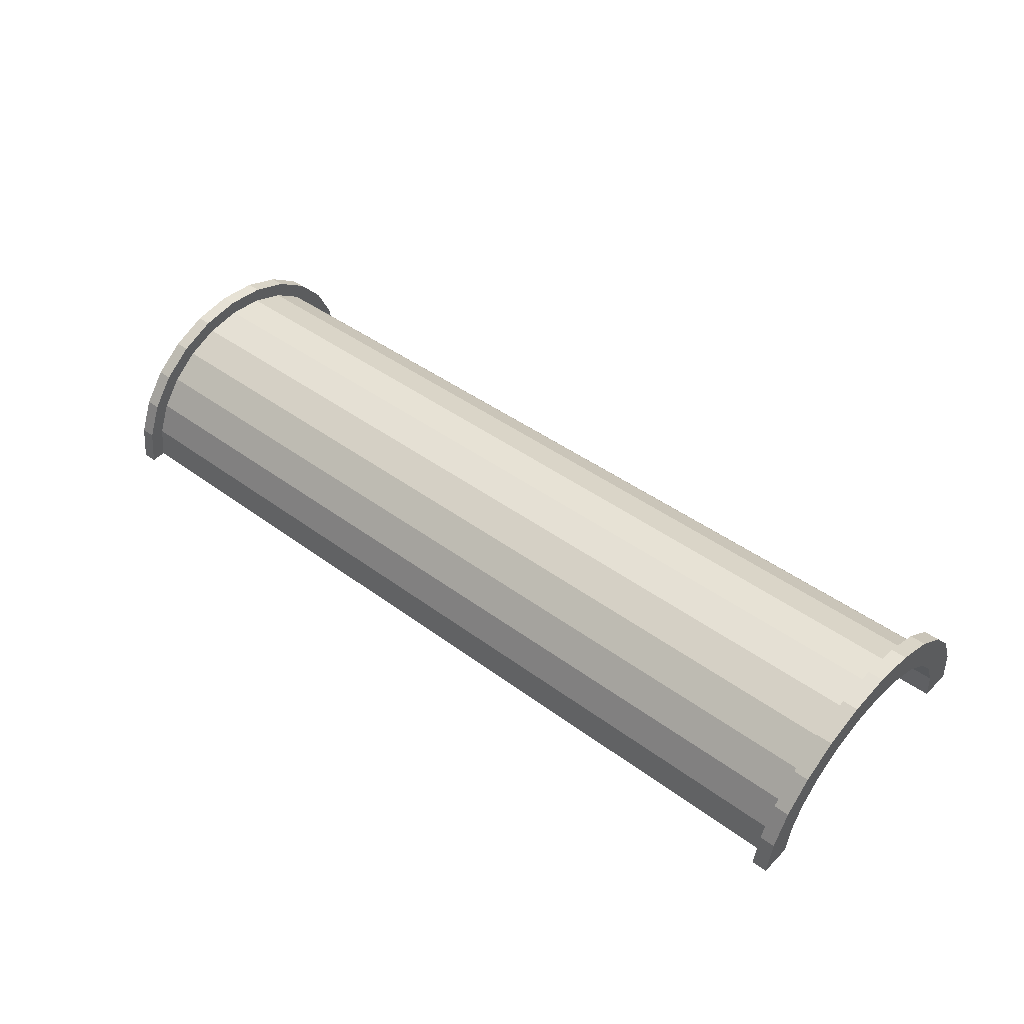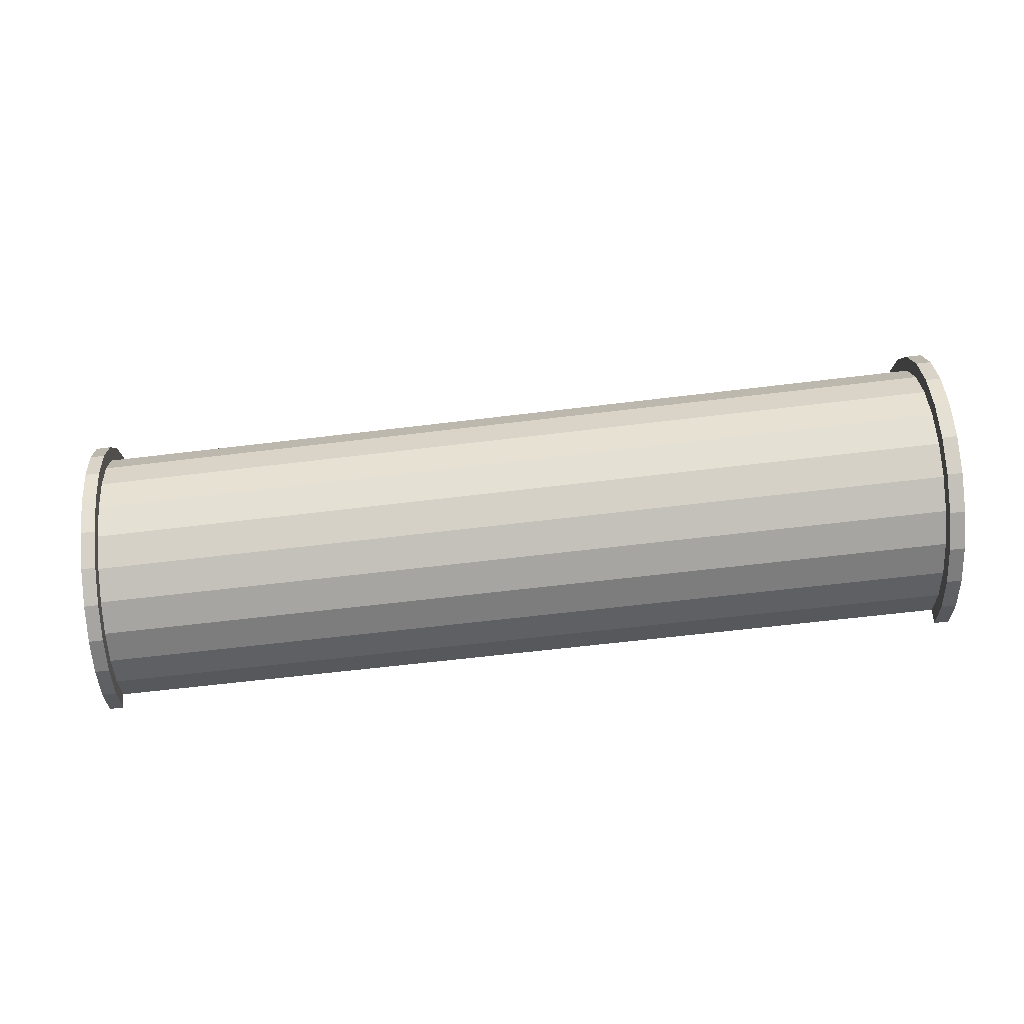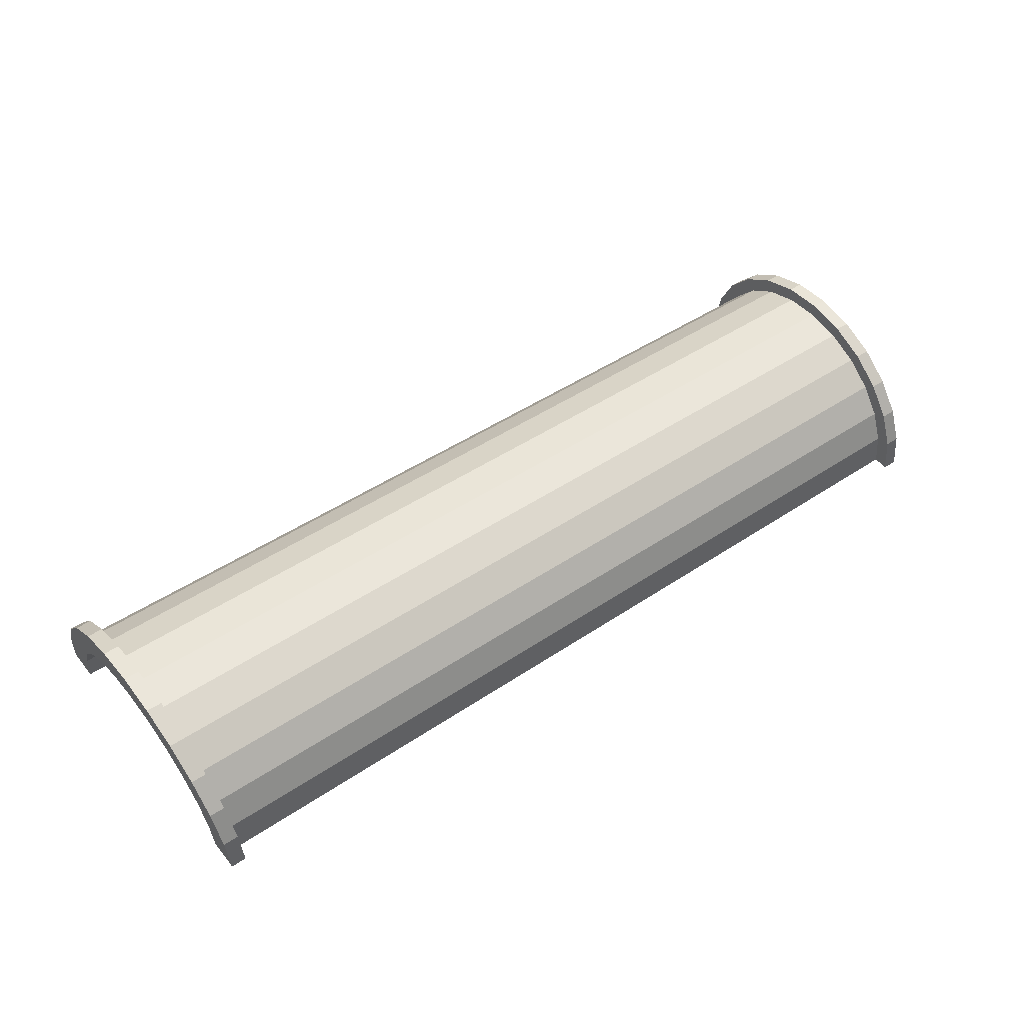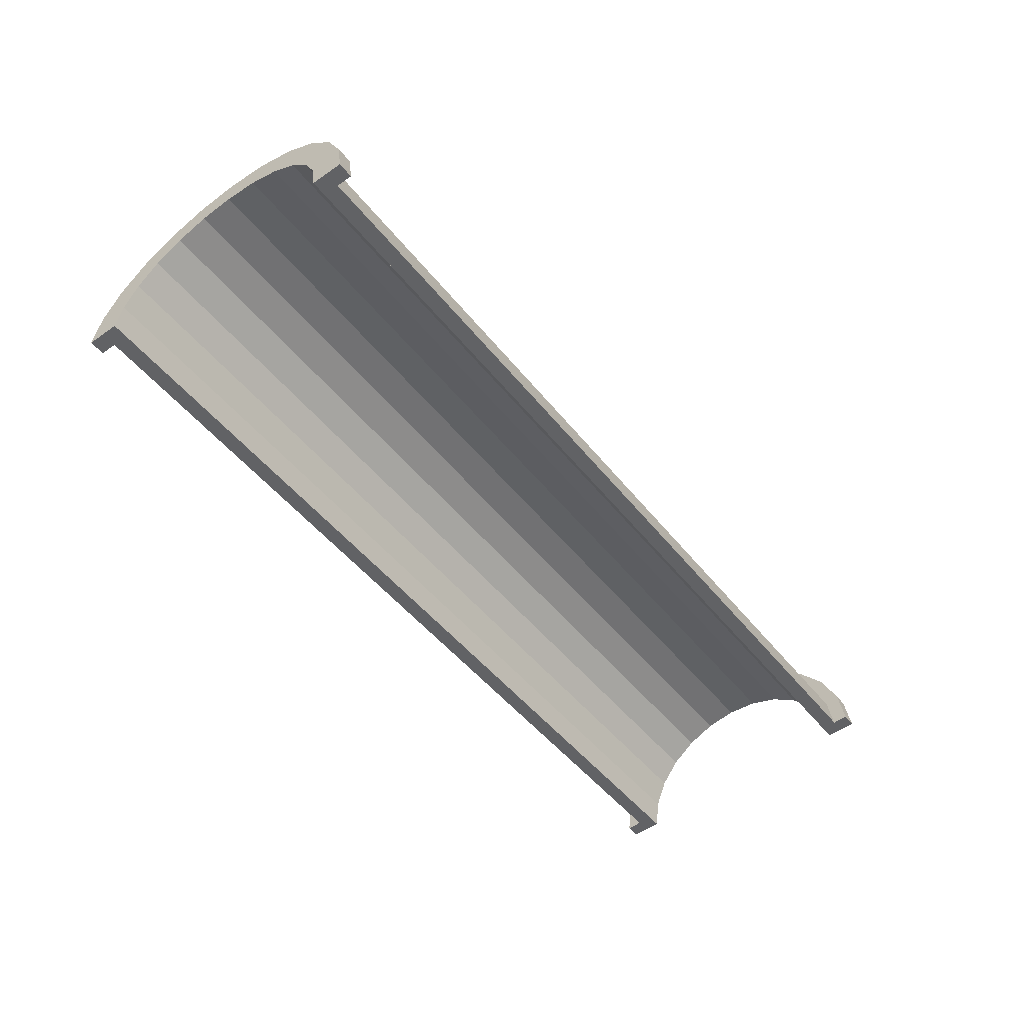
<metadata>
{"format":"obj","ext":"obj","renderer":"f3d","projection":"perspective","resolution":1024,"background":"white","views":[{"elev":49.3,"azim":-137.9,"up":"+Z"},{"elev":68.4,"azim":175.5,"up":"+Z"},{"elev":54.0,"azim":-37.8,"up":"+Z"},{"elev":-54.9,"azim":126.5,"up":"+Z"}]}
</metadata>
<code>
v 1 2.329 8.595
v 59.69 0 3.099
v 59.69 2.329 2.792
v 59.69 0 3.099
v 1 2.329 8.595
v 1 0 8.901
v 1 -9 -0.0989
v 59.69 -8.693 -3.572
v 1 -8.693 2.231
v 59.69 -8.693 -3.572
v 1 -9 -0.0989
v 59.69 -9 -5.901
v 59.69 6.364 0.4628
v 1 7.794 4.401
v 1 6.364 6.265
v 1 7.794 4.401
v 59.69 6.364 0.4628
v 59.69 7.794 -1.401
v 1 6.364 6.265
v 59.69 4.5 1.893
v 59.69 6.364 0.4628
v 59.69 4.5 1.893
v 1 6.364 6.265
v 1 4.5 7.695
v 59.69 7.794 -1.401
v 1 8.693 2.231
v 1 7.794 4.401
v 1 8.693 2.231
v 59.69 7.794 -1.401
v 59.69 8.693 -3.572
v 1 -7.794 4.401
v 59.69 -6.364 0.4628
v 1 -6.364 6.265
v 59.69 -6.364 0.4628
v 1 -7.794 4.401
v 59.69 -7.794 -1.401
v -0 7.727 2.071
v -0 9.659 2.588
v 0 10 0
v -0 7.727 2.071
v 0 10 0
v 0 8 0
v -0 9.659 2.588
v -0 7.727 2.071
v -0 8.66 5
v -0 6.928 4
v -0 8.66 5
v -0 7.727 2.071
v -0 8.66 5
v -0 6.928 4
v -0 7.071 7.071
v -0 5.657 5.657
v -0 7.071 7.071
v -0 6.928 4
v -0 5.657 5.657
v -0 5 8.66
v -0 7.071 7.071
v -0 4 6.928
v -0 5 8.66
v -0 5.657 5.657
v -0 4 6.928
v -0 2.588 9.659
v -0 5 8.66
v -0 2.071 7.727
v -0 2.588 9.659
v -0 4 6.928
v -0 0 8
v -0 2.588 9.659
v -0 2.071 7.727
v -0 0 8
v -0 0 10
v -0 2.588 9.659
v -0 -2.071 7.727
v -0 0 10
v -0 0 8
v -0 -2.071 7.727
v -0 -2.588 9.659
v -0 0 10
v -0 -4 6.928
v -0 -2.588 9.659
v -0 -2.071 7.727
v -0 -4 6.928
v -0 -5 8.66
v -0 -2.588 9.659
v -0 -5.657 5.657
v -0 -5 8.66
v -0 -4 6.928
v -0 -7.071 7.071
v -0 -5.657 5.657
v -0 -6.928 4
v -0 -5.657 5.657
v -0 -7.071 7.071
v -0 -5 8.66
v -0 -8.66 5
v -0 -6.928 4
v -0 -7.727 2.071
v -0 -9.659 2.588
v -0 -7.727 2.071
v 0 -8 0
v -0 -6.928 4
v -0 -8.66 5
v -0 -7.071 7.071
v -0 -7.727 2.071
v -0 -9.659 2.588
v -0 -8.66 5
v -0 -9.659 2.588
v 0 -8 0
v 0 -10 0
v 1 4.5 7.695
v 59.69 2.329 2.792
v 59.69 4.5 1.893
v 59.69 2.329 2.792
v 1 4.5 7.695
v 1 2.329 8.595
v 59.69 8.693 -3.572
v 1 9 -0.0989
v 1 8.693 2.231
v 1 9 -0.0989
v 59.69 8.693 -3.572
v 59.69 9 -5.901
v 1 -8.693 2.231
v 59.69 -7.794 -1.401
v 1 -7.794 4.401
v 59.69 -7.794 -1.401
v 1 -8.693 2.231
v 59.69 -8.693 -3.572
v 1 -4.5 7.695
v 59.69 -6.364 0.4628
v 59.69 -4.5 1.893
v 59.69 -6.364 0.4628
v 1 -4.5 7.695
v 1 -6.364 6.265
v 1 0 8.901
v 59.69 -2.329 2.792
v 59.69 0 3.099
v 59.69 -2.329 2.792
v 1 0 8.901
v 1 -2.329 8.595
v 1 -2.329 8.595
v 59.69 -4.5 1.893
v 59.69 -2.329 2.792
v 59.69 -4.5 1.893
v 1 -2.329 8.595
v 1 -4.5 7.695
v 60.69 0 2
v -0 2.071 7.727
v 60.69 2.071 1.727
v -0 2.071 7.727
v 60.69 0 2
v -0 0 8
v -0 -5.657 5.657
v 60.69 -4 0.9282
v 60.69 -5.657 -0.3431
v 60.69 -4 0.9282
v -0 -5.657 5.657
v -0 -4 6.928
v -0 6.928 4
v 60.69 5.657 -0.3431
v -0 5.657 5.657
v 60.69 5.657 -0.3431
v -0 6.928 4
v 60.69 6.928 -2
v 0 8 0
v 60.69 7.727 -3.929
v -0 7.727 2.071
v 60.69 7.727 -3.929
v 0 8 0
v 60.69 8 -6
v -0 -2.071 7.727
v 60.69 0 2
v 60.69 -2.071 1.727
v 60.69 0 2
v -0 -2.071 7.727
v -0 0 8
v 60.69 4 0.9282
v -0 5.657 5.657
v 60.69 5.657 -0.3431
v -0 5.657 5.657
v 60.69 4 0.9282
v -0 4 6.928
v 60.69 2.071 1.727
v -0 4 6.928
v 60.69 4 0.9282
v -0 4 6.928
v 60.69 2.071 1.727
v -0 2.071 7.727
v -0 7.727 2.071
v 60.69 6.928 -2
v -0 6.928 4
v 60.69 6.928 -2
v -0 7.727 2.071
v 60.69 7.727 -3.929
v 60.69 -5.657 -0.3431
v -0 -6.928 4
v -0 -5.657 5.657
v -0 -6.928 4
v 60.69 -5.657 -0.3431
v 60.69 -6.928 -2
v 60.69 -7.727 -3.929
v 0 -8 0
v -0 -7.727 2.071
v 0 -8 0
v 60.69 -7.727 -3.929
v 60.69 -8 -6
v -0 -4 6.928
v 60.69 -2.071 1.727
v 60.69 -4 0.9282
v 60.69 -2.071 1.727
v -0 -4 6.928
v -0 -2.071 7.727
v 60.69 -6.928 -2
v -0 -7.727 2.071
v -0 -6.928 4
v -0 -7.727 2.071
v 60.69 -6.928 -2
v 60.69 -7.727 -3.929
v -0 2.588 9.659
v 1 0 9.901
v 1 2.588 9.56
v 1 0 9.901
v -0 2.588 9.659
v -0 0 10
v -0 -9.659 2.588
v 1 -8.66 4.901
v -0 -8.66 5
v 1 -8.66 4.901
v -0 -9.659 2.588
v 1 -9.659 2.489
v 1 9.659 2.489
v 0 10 0
v -0 9.659 2.588
v 0 10 0
v 1 9.659 2.489
v 1 10 -0.0989
v -0 5 8.66
v 1 2.588 9.56
v 1 5 8.561
v 1 2.588 9.56
v -0 5 8.66
v -0 2.588 9.659
v 1 0 9.901
v -0 -2.588 9.659
v 1 -2.588 9.56
v -0 -2.588 9.659
v 1 0 9.901
v -0 0 10
v -0 -8.66 5
v 1 -7.071 6.972
v -0 -7.071 7.071
v 1 -7.071 6.972
v -0 -8.66 5
v 1 -8.66 4.901
v 1 9.659 2.489
v 1 9 -0.0989
v 1 10 -0.0989
v 1 9.659 2.489
v 1 8.693 2.231
v 1 9 -0.0989
v 1 8.66 4.901
v 1 8.693 2.231
v 1 9.659 2.489
v 1 8.66 4.901
v 1 7.794 4.401
v 1 8.693 2.231
v 1 7.071 6.972
v 1 7.794 4.401
v 1 8.66 4.901
v 1 7.071 6.972
v 1 6.364 6.265
v 1 7.794 4.401
v 1 5 8.561
v 1 6.364 6.265
v 1 7.071 6.972
v 1 5 8.561
v 1 4.5 7.695
v 1 6.364 6.265
v 1 2.588 9.56
v 1 4.5 7.695
v 1 5 8.561
v 1 2.588 9.56
v 1 2.329 8.595
v 1 4.5 7.695
v 1 0 9.901
v 1 2.329 8.595
v 1 2.588 9.56
v 1 0 9.901
v 1 0 8.901
v 1 2.329 8.595
v 1 0 9.901
v 1 -2.329 8.595
v 1 0 8.901
v 1 -2.588 9.56
v 1 -2.329 8.595
v 1 0 9.901
v 1 -2.588 9.56
v 1 -4.5 7.695
v 1 -2.329 8.595
v 1 -5 8.561
v 1 -4.5 7.695
v 1 -2.588 9.56
v 1 -5 8.561
v 1 -6.364 6.265
v 1 -4.5 7.695
v 1 -7.071 6.972
v 1 -6.364 6.265
v 1 -5 8.561
v 1 -7.071 6.972
v 1 -7.794 4.401
v 1 -6.364 6.265
v 1 -8.66 4.901
v 1 -7.794 4.401
v 1 -7.071 6.972
v 1 -8.66 4.901
v 1 -8.693 2.231
v 1 -7.794 4.401
v 1 -9.659 2.489
v 1 -8.693 2.231
v 1 -8.66 4.901
v 1 -8.693 2.231
v 1 -9.659 2.489
v 1 -9 -0.0989
v 1 -9 -0.0989
v 1 -9.659 2.489
v 1 -10 -0.0989
v -0 7.071 7.071
v 1 5 8.561
v 1 7.071 6.972
v 1 5 8.561
v -0 7.071 7.071
v -0 5 8.66
v 1 8.66 4.901
v -0 9.659 2.588
v -0 8.66 5
v -0 9.659 2.588
v 1 8.66 4.901
v 1 9.659 2.489
v 1 7.071 6.972
v -0 8.66 5
v -0 7.071 7.071
v -0 8.66 5
v 1 7.071 6.972
v 1 8.66 4.901
v 0 -10 0
v 1 -9.659 2.489
v -0 -9.659 2.588
v 1 -9.659 2.489
v 0 -10 0
v 1 -10 -0.0989
v 1 -2.588 9.56
v -0 -5 8.66
v 1 -5 8.561
v -0 -5 8.66
v 1 -2.588 9.56
v -0 -2.588 9.659
v 1 -5 8.561
v -0 -7.071 7.071
v 1 -7.071 6.972
v -0 -7.071 7.071
v 1 -5 8.561
v -0 -5 8.66
v 59.69 2.588 3.758
v 60.69 0 4
v 60.69 2.588 3.659
v 60.69 0 4
v 59.69 2.588 3.758
v 59.69 0 4.099
v 59.69 -10 -5.901
v 60.69 -9.659 -3.412
v 59.69 -9.659 -3.313
v 60.69 -9.659 -3.412
v 59.69 -10 -5.901
v 60.69 -10 -6
v 59.69 9 -5.901
v 59.69 9.659 -3.313
v 59.69 10 -5.901
v 59.69 8.693 -3.572
v 59.69 9.659 -3.313
v 59.69 9 -5.901
v 59.69 8.693 -3.572
v 59.69 8.66 -0.9011
v 59.69 9.659 -3.313
v 59.69 7.794 -1.401
v 59.69 8.66 -0.9011
v 59.69 8.693 -3.572
v 59.69 7.794 -1.401
v 59.69 7.071 1.17
v 59.69 8.66 -0.9011
v 59.69 6.364 0.4628
v 59.69 7.071 1.17
v 59.69 7.794 -1.401
v 59.69 6.364 0.4628
v 59.69 5 2.759
v 59.69 7.071 1.17
v 59.69 4.5 1.893
v 59.69 5 2.759
v 59.69 6.364 0.4628
v 59.69 4.5 1.893
v 59.69 2.588 3.758
v 59.69 5 2.759
v 59.69 2.329 2.792
v 59.69 2.588 3.758
v 59.69 4.5 1.893
v 59.69 0 3.099
v 59.69 2.588 3.758
v 59.69 2.329 2.792
v 59.69 0 3.099
v 59.69 0 4.099
v 59.69 2.588 3.758
v 59.69 -2.329 2.792
v 59.69 0 4.099
v 59.69 0 3.099
v 59.69 -2.329 2.792
v 59.69 -2.588 3.758
v 59.69 0 4.099
v 59.69 -4.5 1.893
v 59.69 -2.588 3.758
v 59.69 -2.329 2.792
v 59.69 -4.5 1.893
v 59.69 -5 2.759
v 59.69 -2.588 3.758
v 59.69 -6.364 0.4628
v 59.69 -5 2.759
v 59.69 -4.5 1.893
v 59.69 -6.364 0.4628
v 59.69 -7.071 1.17
v 59.69 -5 2.759
v 59.69 -7.794 -1.401
v 59.69 -7.071 1.17
v 59.69 -6.364 0.4628
v 59.69 -7.794 -1.401
v 59.69 -8.66 -0.9011
v 59.69 -7.071 1.17
v 59.69 -8.693 -3.572
v 59.69 -8.66 -0.9011
v 59.69 -7.794 -1.401
v 59.69 -9.659 -3.313
v 59.69 -8.693 -3.572
v 59.69 -9 -5.901
v 59.69 -8.693 -3.572
v 59.69 -9.659 -3.313
v 59.69 -8.66 -0.9011
v 59.69 -9.659 -3.313
v 59.69 -9 -5.901
v 59.69 -10 -5.901
v 60.69 7.071 1.071
v 59.69 8.66 -0.9011
v 59.69 7.071 1.17
v 59.69 8.66 -0.9011
v 60.69 7.071 1.071
v 60.69 8.66 -1
v 60.69 7.727 -3.929
v 60.69 9.659 -3.412
v 60.69 8.66 -1
v 60.69 9.659 -3.412
v 60.69 7.727 -3.929
v 60.69 10 -6
v 60.69 10 -6
v 60.69 7.727 -3.929
v 60.69 8 -6
v 60.69 6.928 -2
v 60.69 8.66 -1
v 60.69 7.071 1.071
v 60.69 8.66 -1
v 60.69 6.928 -2
v 60.69 7.727 -3.929
v 60.69 7.071 1.071
v 60.69 5.657 -0.3431
v 60.69 6.928 -2
v 60.69 5 2.66
v 60.69 5.657 -0.3431
v 60.69 7.071 1.071
v 60.69 5 2.66
v 60.69 4 0.9282
v 60.69 5.657 -0.3431
v 60.69 2.588 3.659
v 60.69 4 0.9282
v 60.69 5 2.66
v 60.69 2.588 3.659
v 60.69 2.071 1.727
v 60.69 4 0.9282
v 60.69 0 4
v 60.69 2.071 1.727
v 60.69 2.588 3.659
v 60.69 0 4
v 60.69 0 2
v 60.69 2.071 1.727
v 60.69 0 4
v 60.69 -2.071 1.727
v 60.69 0 2
v 60.69 -2.588 3.659
v 60.69 -2.071 1.727
v 60.69 0 4
v 60.69 -2.588 3.659
v 60.69 -4 0.9282
v 60.69 -2.071 1.727
v 60.69 -5 2.66
v 60.69 -4 0.9282
v 60.69 -2.588 3.659
v 60.69 -5 2.66
v 60.69 -5.657 -0.3431
v 60.69 -4 0.9282
v 60.69 -7.071 1.071
v 60.69 -5.657 -0.3431
v 60.69 -5 2.66
v 60.69 -5.657 -0.3431
v 60.69 -7.071 1.071
v 60.69 -6.928 -2
v 60.69 -8.66 -1
v 60.69 -6.928 -2
v 60.69 -7.071 1.071
v 60.69 -6.928 -2
v 60.69 -8.66 -1
v 60.69 -7.727 -3.929
v 60.69 -9.659 -3.412
v 60.69 -7.727 -3.929
v 60.69 -8.66 -1
v 60.69 -7.727 -3.929
v 60.69 -9.659 -3.412
v 60.69 -8 -6
v 60.69 -8 -6
v 60.69 -9.659 -3.412
v 60.69 -10 -6
v 60.69 9.659 -3.412
v 59.69 10 -5.901
v 59.69 9.659 -3.313
v 59.69 10 -5.901
v 60.69 9.659 -3.412
v 60.69 10 -6
v 59.69 -8.66 -0.9011
v 60.69 -7.071 1.071
v 59.69 -7.071 1.17
v 60.69 -7.071 1.071
v 59.69 -8.66 -0.9011
v 60.69 -8.66 -1
v 59.69 0 4.099
v 60.69 -2.588 3.659
v 60.69 0 4
v 60.69 -2.588 3.659
v 59.69 0 4.099
v 59.69 -2.588 3.758
v 59.69 7.071 1.17
v 60.69 5 2.66
v 60.69 7.071 1.071
v 60.69 5 2.66
v 59.69 7.071 1.17
v 59.69 5 2.759
v 59.69 5 2.759
v 60.69 2.588 3.659
v 60.69 5 2.66
v 60.69 2.588 3.659
v 59.69 5 2.759
v 59.69 2.588 3.758
v 60.69 8.66 -1
v 59.69 9.659 -3.313
v 59.69 8.66 -0.9011
v 59.69 9.659 -3.313
v 60.69 8.66 -1
v 60.69 9.659 -3.412
v 59.69 -9.659 -3.313
v 60.69 -8.66 -1
v 59.69 -8.66 -0.9011
v 60.69 -8.66 -1
v 59.69 -9.659 -3.313
v 60.69 -9.659 -3.412
v 59.69 -2.588 3.758
v 60.69 -5 2.66
v 60.69 -2.588 3.659
v 60.69 -5 2.66
v 59.69 -2.588 3.758
v 59.69 -5 2.759
v 59.69 -5 2.759
v 60.69 -7.071 1.071
v 60.69 -5 2.66
v 60.69 -7.071 1.071
v 59.69 -5 2.759
v 59.69 -7.071 1.17
v 60.69 8 -6
v 59.69 9 -5.901
v 60.69 10 -6
v 60.69 8 -6
v 1 9 -0.0989
v 59.69 9 -5.901
v 0 8 0
v 1 9 -0.0989
v 60.69 8 -6
v 0 10 0
v 1 9 -0.0989
v 0 8 0
v 1 9 -0.0989
v 0 10 0
v 1 10 -0.0989
v 60.69 10 -6
v 59.69 9 -5.901
v 59.69 10 -5.901
v 1 -10 -0.0989
v 0 -10 0
v 1 -9 -0.0989
v 59.69 -9 -5.901
v 60.69 -10 -6
v 59.69 -10 -5.901
v 60.69 -10 -6
v 59.69 -9 -5.901
v 60.69 -8 -6
v 1 -9 -0.0989
v 60.69 -8 -6
v 59.69 -9 -5.901
v 1 -9 -0.0989
v 0 -8 0
v 60.69 -8 -6
v 0 -8 0
v 1 -9 -0.0989
v 0 -10 0
f 1 2 3
f 4 5 6
f 7 8 9
f 10 11 12
f 13 14 15
f 16 17 18
f 19 20 21
f 22 23 24
f 25 26 27
f 28 29 30
f 31 32 33
f 34 35 36
f 37 38 39
f 40 41 42
f 43 44 45
f 46 47 48
f 49 50 51
f 52 53 54
f 55 56 57
f 58 59 60
f 61 62 63
f 64 65 66
f 67 68 69
f 70 71 72
f 73 74 75
f 76 77 78
f 79 80 81
f 82 83 84
f 85 86 87
f 88 89 90
f 91 92 93
f 94 95 96
f 97 98 99
f 100 101 102
f 103 104 105
f 106 107 108
f 109 110 111
f 112 113 114
f 115 116 117
f 118 119 120
f 121 122 123
f 124 125 126
f 127 128 129
f 130 131 132
f 133 134 135
f 136 137 138
f 139 140 141
f 142 143 144
f 145 146 147
f 148 149 150
f 151 152 153
f 154 155 156
f 157 158 159
f 160 161 162
f 163 164 165
f 166 167 168
f 169 170 171
f 172 173 174
f 175 176 177
f 178 179 180
f 181 182 183
f 184 185 186
f 187 188 189
f 190 191 192
f 193 194 195
f 196 197 198
f 199 200 201
f 202 203 204
f 205 206 207
f 208 209 210
f 211 212 213
f 214 215 216
f 217 218 219
f 220 221 222
f 223 224 225
f 226 227 228
f 229 230 231
f 232 233 234
f 235 236 237
f 238 239 240
f 241 242 243
f 244 245 246
f 247 248 249
f 250 251 252
f 253 254 255
f 256 257 258
f 259 260 261
f 262 263 264
f 265 266 267
f 268 269 270
f 271 272 273
f 274 275 276
f 277 278 279
f 280 281 282
f 283 284 285
f 286 287 288
f 289 290 291
f 292 293 294
f 295 296 297
f 298 299 300
f 301 302 303
f 304 305 306
f 307 308 309
f 310 311 312
f 313 314 315
f 316 317 318
f 319 320 321
f 322 323 324
f 325 326 327
f 328 329 330
f 331 332 333
f 334 335 336
f 337 338 339
f 340 341 342
f 343 344 345
f 346 347 348
f 349 350 351
f 352 353 354
f 355 356 357
f 358 359 360
f 361 362 363
f 364 365 366
f 367 368 369
f 370 371 372
f 373 374 375
f 376 377 378
f 379 380 381
f 382 383 384
f 385 386 387
f 388 389 390
f 391 392 393
f 394 395 396
f 397 398 399
f 400 401 402
f 403 404 405
f 406 407 408
f 409 410 411
f 412 413 414
f 415 416 417
f 418 419 420
f 421 422 423
f 424 425 426
f 427 428 429
f 430 431 432
f 433 434 435
f 436 437 438
f 439 440 441
f 442 443 444
f 445 446 447
f 448 449 450
f 451 452 453
f 454 455 456
f 457 458 459
f 460 461 462
f 463 464 465
f 466 467 468
f 469 470 471
f 472 473 474
f 475 476 477
f 478 479 480
f 481 482 483
f 484 485 486
f 487 488 489
f 490 491 492
f 493 494 495
f 496 497 498
f 499 500 501
f 502 503 504
f 505 506 507
f 508 509 510
f 511 512 513
f 514 515 516
f 517 518 519
f 520 521 522
f 523 524 525
f 526 527 528
f 529 530 531
f 532 533 534
f 535 536 537
f 538 539 540
f 541 542 543
f 544 545 546
f 547 548 549
f 550 551 552
f 553 554 555
f 556 557 558
f 559 560 561
f 562 563 564
f 565 566 567
f 568 569 570
f 571 572 573
f 574 575 576
f 577 578 579
f 580 581 582
f 583 584 585
f 586 587 588
f 589 590 591
f 592 593 594
f 595 596 597
f 598 599 600
f 601 602 603
f 604 605 606
f 607 608 609
f 610 611 612

</code>
